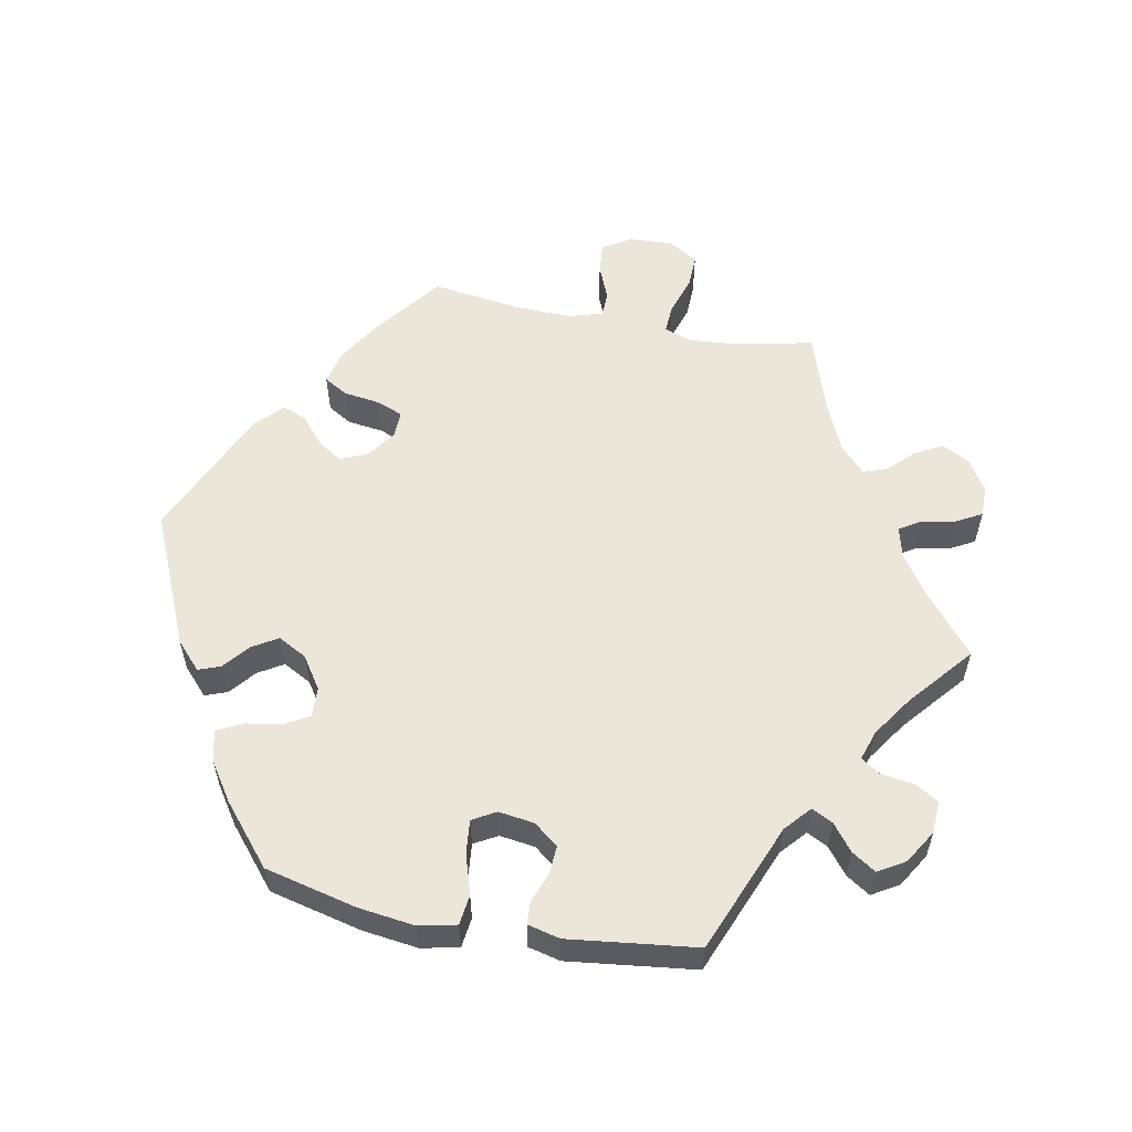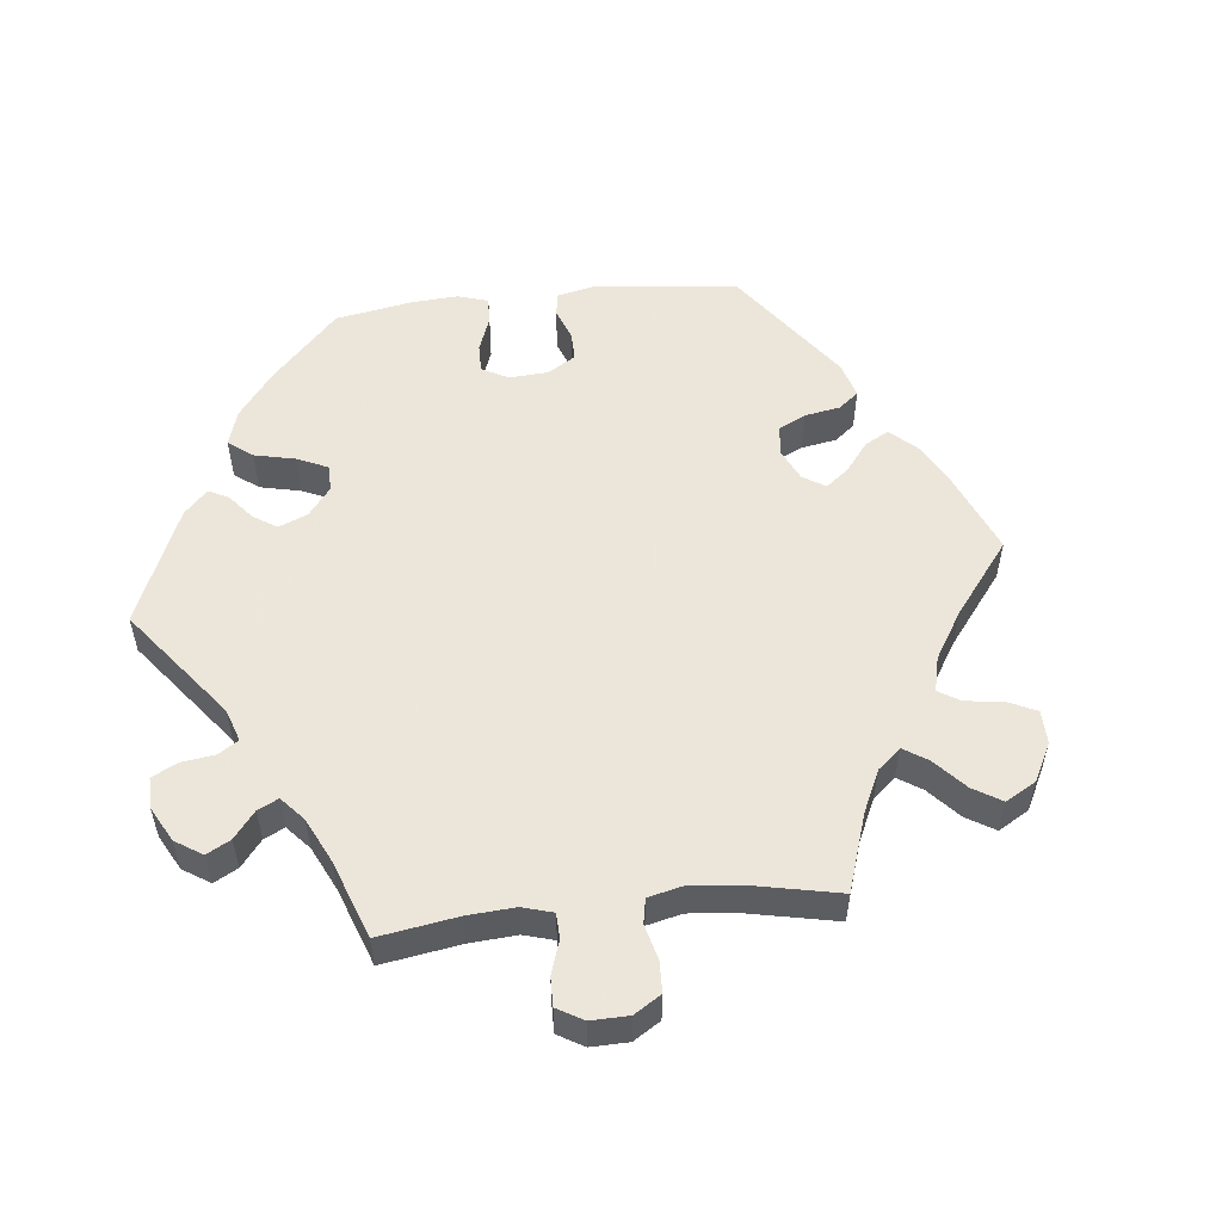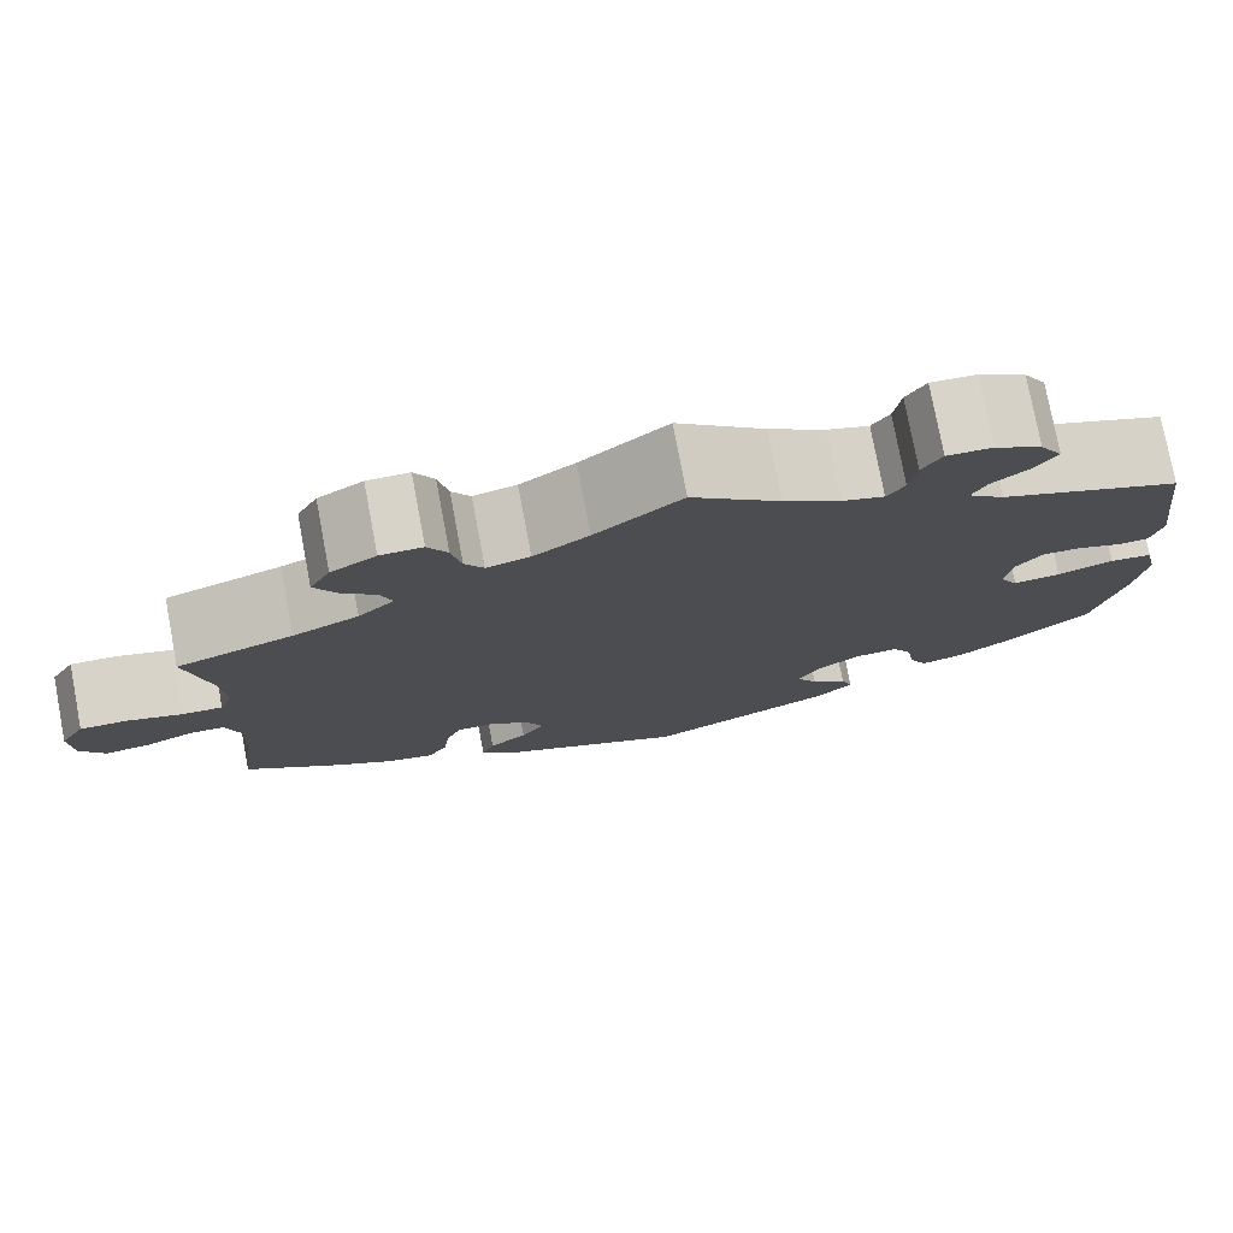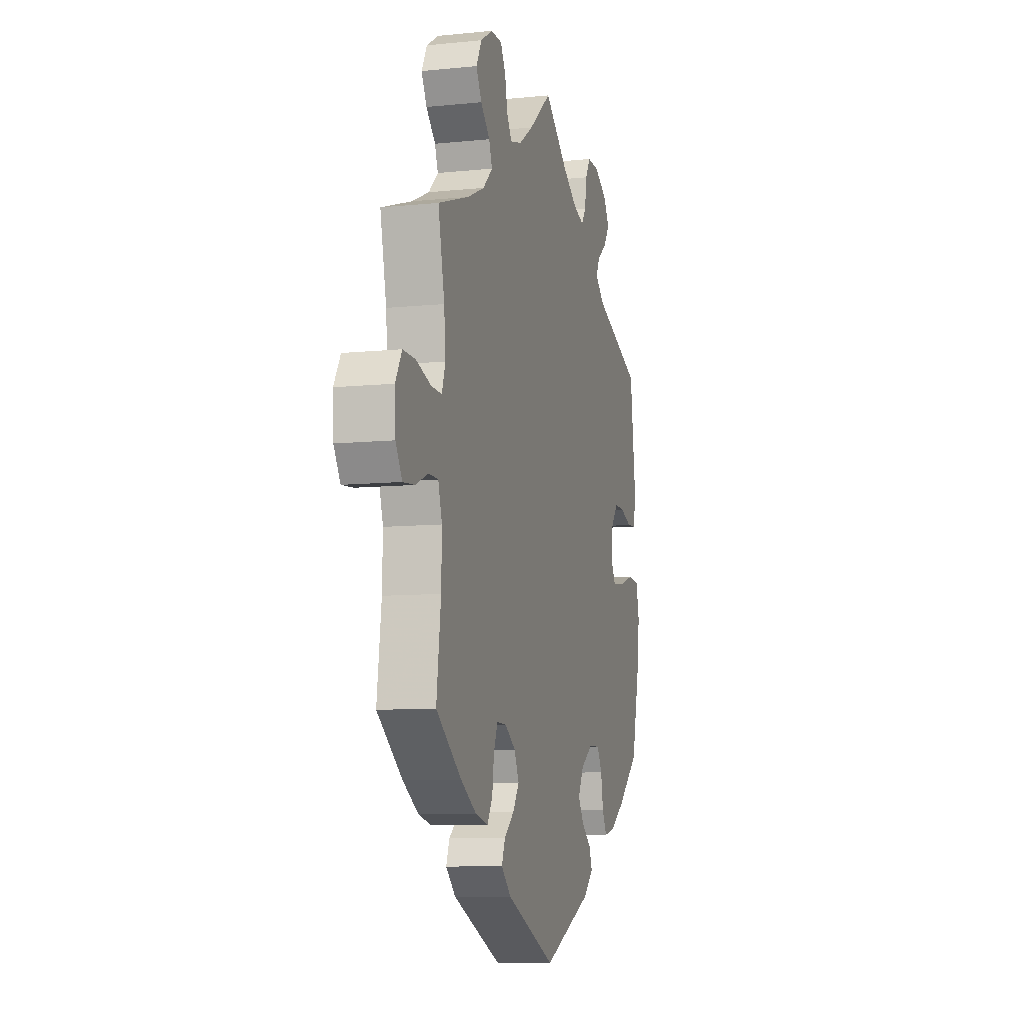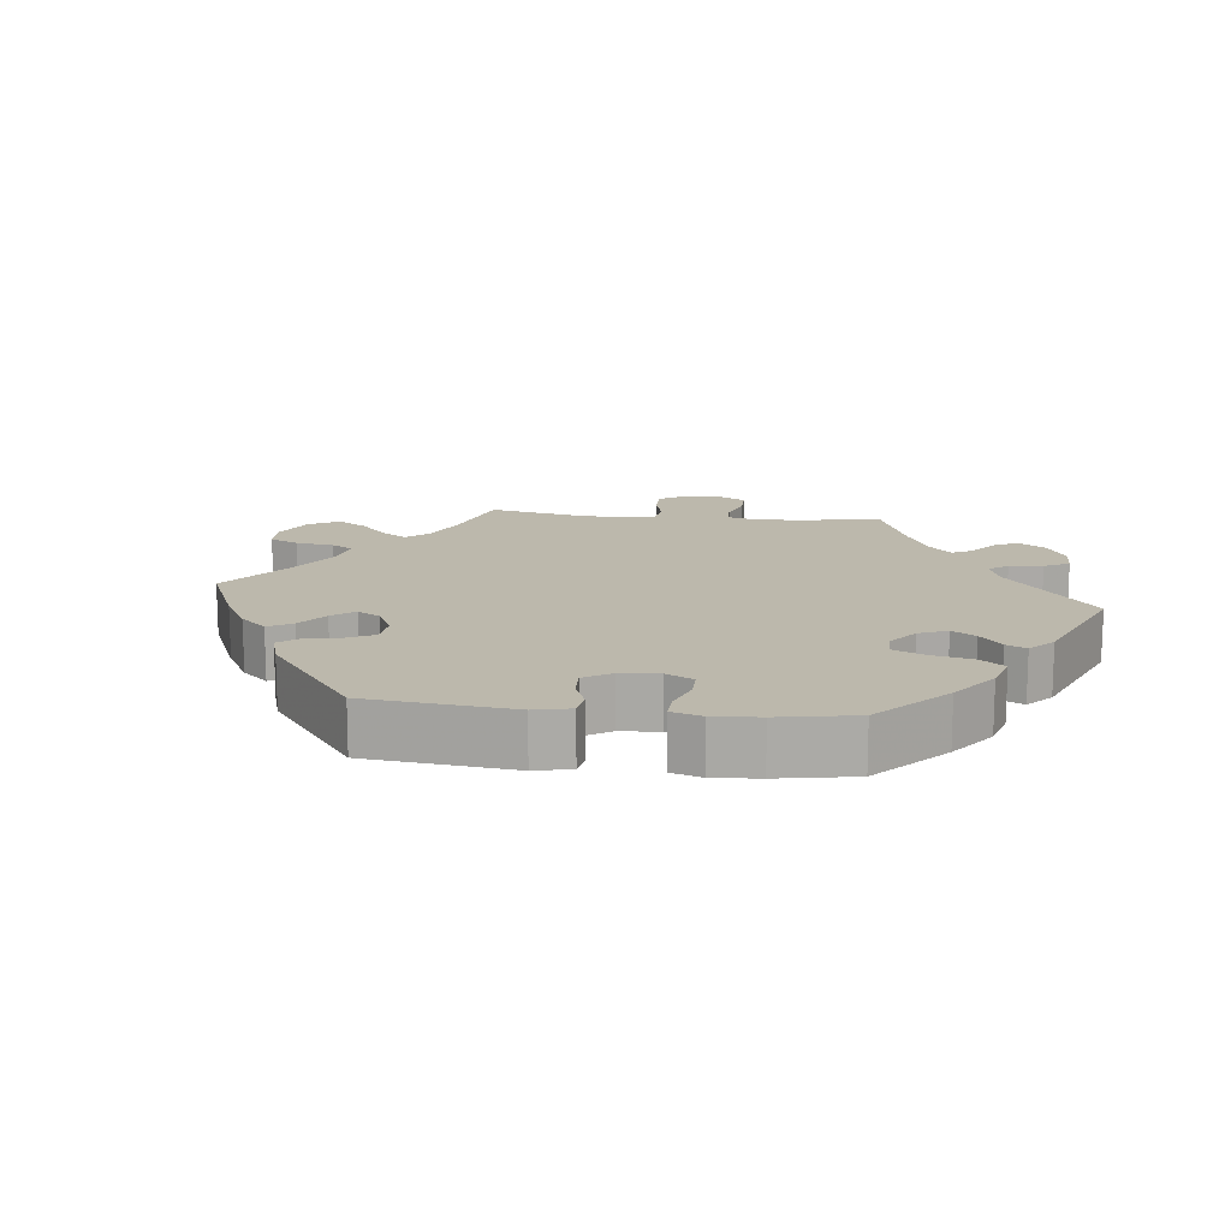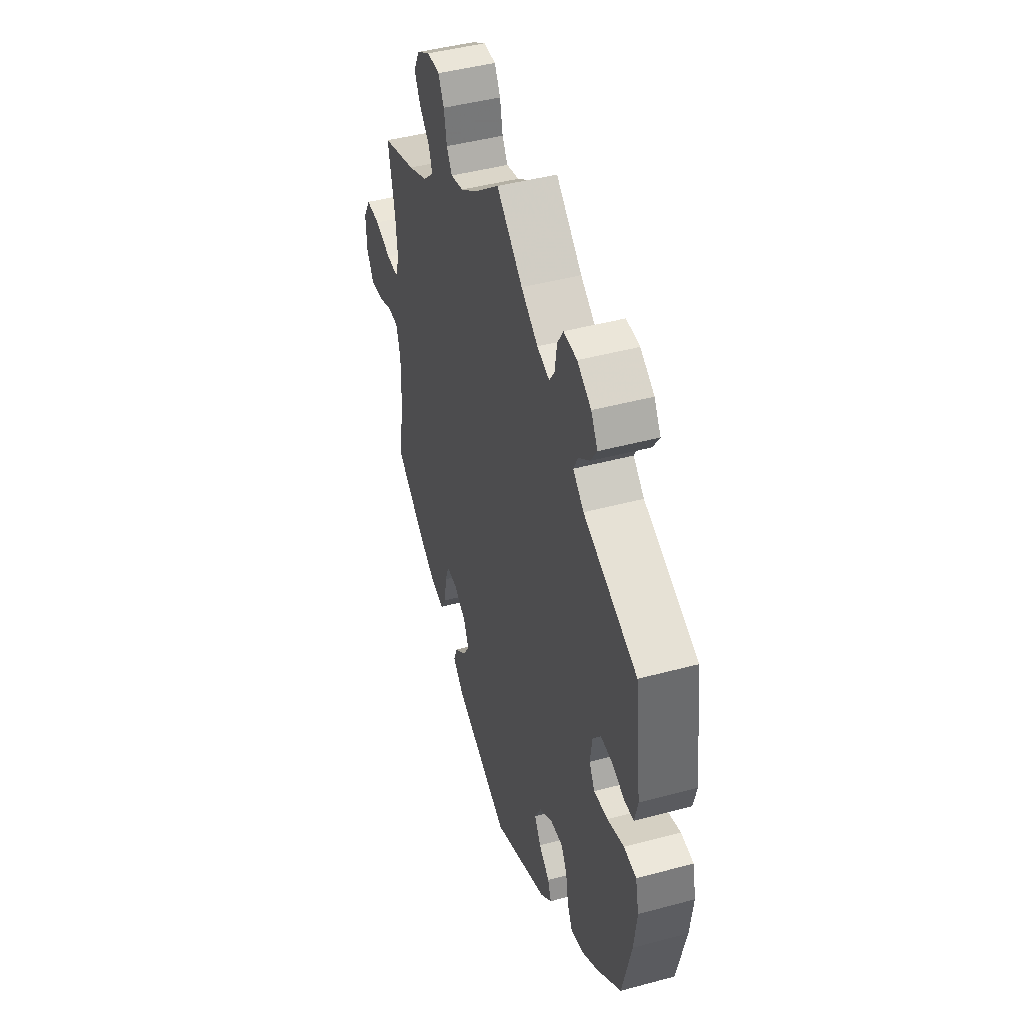
<metadata>
{"format":"obj","ext":"obj","renderer":"f3d","projection":"perspective","resolution":1024,"background":"white","views":[{"elev":56.6,"azim":-78.9,"up":"+Y"},{"elev":54.2,"azim":23.9,"up":"+Y"},{"elev":77.1,"azim":169.3,"up":"+Z"},{"elev":-8.8,"azim":105.4,"up":"+Z"},{"elev":14.6,"azim":-143.4,"up":"+Y"},{"elev":44.8,"azim":-107.4,"up":"+Z"}]}
</metadata>
<code>
v -0.315 0.07 0.363
v -0.278 0.07 0.395
v -0.293 0.07 0.425
v -0.331 0.07 0.455
v -0.353 0.07 0.489
v -0.33 0.07 0.527
v -0.282 0.07 0.556
v -0.236 0.07 0.558
v -0.216 0.07 0.525
v -0.209 0.07 0.477
v -0.191 0.07 0.45
v -0.148 0.07 0.464
v -0.09 0.07 0.503
v 0 0.07 0.578
v 0.088 0.07 0.506
v 0.144 0.07 0.468
v 0.188 0.07 0.457
v 0.207 0.07 0.487
v 0.217 0.07 0.536
v 0.237 0.07 0.572
v 0.28 0.07 0.572
v 0.326 0.07 0.544
v 0.347 0.07 0.504
v 0.326 0.07 0.465
v 0.29 0.07 0.429
v 0.278 0.07 0.395
v 0.315 0.07 0.36
v 0.382 0.07 0.33
v 0.501 0.07 0.29
v 0.477 0.07 0.177
v 0.471 0.07 0.111
v 0.485 0.07 0.07
v 0.526 0.07 0.072
v 0.583 0.07 0.09
v 0.631 0.07 0.091
v 0.656 0.07 0.048
v 0.653 0.07 -0.013
v 0.628 0.07 -0.054
v 0.583 0.07 -0.05
v 0.533 0.07 -0.029
v 0.497 0.07 -0.03
v 0.482 0.07 -0.079
v 0.484 0.07 -0.158
v 0.501 0.07 -0.288
v 0.403 0.07 -0.362
v 0.342 0.07 -0.399
v 0.293 0.07 -0.41
v 0.273 0.07 -0.376
v 0.266 0.07 -0.324
v 0.251 0.07 -0.286
v 0.213 0.07 -0.287
v 0.172 0.07 -0.315
v 0.154 0.07 -0.355
v 0.178 0.07 -0.391
v 0.217 0.07 -0.424
v 0.23 0.07 -0.458
v 0.192 0.07 -0.494
v 0.001 0.07 -0.578
v -0.19 0.07 -0.494
v -0.229 0.07 -0.458
v -0.217 0.07 -0.426
v -0.18 0.07 -0.396
v -0.158 0.07 -0.36
v -0.18 0.07 -0.319
v -0.226 0.07 -0.288
v -0.269 0.07 -0.286
v -0.289 0.07 -0.321
v -0.298 0.07 -0.373
v -0.316 0.07 -0.408
v -0.36 0.07 -0.398
v -0.415 0.07 -0.361
v -0.5 0.07 -0.289
v -0.531 0.07 -0.157
v -0.541 0.07 -0.077
v -0.529 0.07 -0.024
v -0.486 0.07 -0.019
v -0.429 0.07 -0.037
v -0.381 0.07 -0.042
v -0.362 0.07 -0.009
v -0.369 0.07 0.042
v -0.396 0.07 0.077
v -0.436 0.07 0.075
v -0.48 0.07 0.059
v -0.512 0.07 0.061
v -0.523 0.07 0.107
v -0.5 0.07 0.289
v -0.315 0 0.363
v -0.278 0 0.395
v -0.293 0 0.425
v -0.331 0 0.455
v -0.353 0 0.489
v -0.33 0 0.527
v -0.282 0 0.556
v -0.236 0 0.558
v -0.216 0 0.525
v -0.209 0 0.477
v -0.191 0 0.45
v -0.148 0 0.464
v -0.09 0 0.503
v 0 0 0.578
v 0.088 0 0.506
v 0.144 0 0.468
v 0.188 0 0.457
v 0.207 0 0.487
v 0.217 0 0.536
v 0.237 0 0.572
v 0.28 0 0.572
v 0.326 0 0.544
v 0.347 0 0.504
v 0.326 0 0.465
v 0.29 0 0.429
v 0.278 0 0.395
v 0.315 0 0.36
v 0.382 0 0.33
v 0.501 0 0.29
v 0.477 0 0.177
v 0.471 0 0.111
v 0.485 0 0.07
v 0.526 0 0.072
v 0.583 0 0.09
v 0.631 0 0.091
v 0.656 0 0.048
v 0.653 0 -0.013
v 0.628 0 -0.054
v 0.583 0 -0.05
v 0.533 0 -0.029
v 0.497 0 -0.03
v 0.482 0 -0.079
v 0.484 0 -0.158
v 0.501 0 -0.288
v 0.403 0 -0.362
v 0.342 0 -0.399
v 0.293 0 -0.41
v 0.273 0 -0.376
v 0.266 0 -0.324
v 0.251 0 -0.286
v 0.213 0 -0.287
v 0.172 0 -0.315
v 0.154 0 -0.355
v 0.178 0 -0.391
v 0.217 0 -0.424
v 0.23 0 -0.458
v 0.192 0 -0.494
v 0.001 0 -0.578
v -0.19 0 -0.494
v -0.229 0 -0.458
v -0.217 0 -0.426
v -0.18 0 -0.396
v -0.158 0 -0.36
v -0.18 0 -0.319
v -0.226 0 -0.288
v -0.269 0 -0.286
v -0.289 0 -0.321
v -0.298 0 -0.373
v -0.316 0 -0.408
v -0.36 0 -0.398
v -0.415 0 -0.361
v -0.5 0 -0.289
v -0.531 0 -0.157
v -0.541 0 -0.077
v -0.529 0 -0.024
v -0.486 0 -0.019
v -0.429 0 -0.037
v -0.381 0 -0.042
v -0.362 0 -0.009
v -0.369 0 0.042
v -0.396 0 0.077
v -0.436 0 0.075
v -0.48 0 0.059
v -0.512 0 0.061
v -0.523 0 0.107
v -0.5 0 0.289
f 85 86 1
f 82 83 84 85
f 81 82 85 1
f 80 81 1 2
f 79 80 2
f 74 75 76 77
f 74 77 78
f 73 74 78
f 72 73 78
f 71 72 78 79
f 67 68 69 70
f 66 67 70 71
f 59 60 61 62
f 59 62 63
f 58 59 63
f 57 58 63 64
f 54 55 56 57
f 53 54 57 64
f 46 47 48 49
f 46 49 50
f 43 44 45 46
f 42 43 46 50
f 41 42 50 51
f 37 38 39 40
f 37 40 41
f 36 37 41
f 33 34 35 36
f 32 33 36 41
f 31 32 41 51
f 28 29 30
f 27 28 30 31
f 26 27 31 51
f 22 23 24 25
f 22 25 26
f 21 22 26
f 18 19 20 21
f 17 18 21 26
f 16 17 26 51
f 13 14 15
f 12 13 15 16
f 11 12 16 51
f 7 8 9 10
f 3 4 5 6
f 2 3 6 7
f 66 71 79 2
f 52 53 64 65
f 11 51 52 65
f 11 65 66 2
f 2 7 10 11
f 87 172 171
f 171 170 169 168
f 87 171 168 167
f 88 87 167 166
f 88 166 165
f 163 162 161 160
f 164 163 160
f 164 160 159
f 164 159 158
f 165 164 158 157
f 156 155 154 153
f 157 156 153 152
f 148 147 146 145
f 149 148 145
f 149 145 144
f 150 149 144 143
f 143 142 141 140
f 150 143 140 139
f 135 134 133 132
f 136 135 132
f 132 131 130 129
f 136 132 129 128
f 137 136 128 127
f 126 125 124 123
f 127 126 123
f 127 123 122
f 122 121 120 119
f 127 122 119 118
f 137 127 118 117
f 116 115 114
f 117 116 114 113
f 137 117 113 112
f 111 110 109 108
f 112 111 108
f 112 108 107
f 107 106 105 104
f 112 107 104 103
f 137 112 103 102
f 101 100 99
f 102 101 99 98
f 137 102 98 97
f 96 95 94 93
f 92 91 90 89
f 93 92 89 88
f 88 165 157 152
f 151 150 139 138
f 151 138 137 97
f 88 152 151 97
f 97 96 93 88
f 1 87 88 2
f 2 88 89 3
f 3 89 90 4
f 4 90 91 5
f 5 91 92 6
f 6 92 93 7
f 7 93 94 8
f 8 94 95 9
f 9 95 96 10
f 10 96 97 11
f 11 97 98 12
f 12 98 99 13
f 13 99 100 14
f 14 100 101 15
f 15 101 102 16
f 16 102 103 17
f 17 103 104 18
f 18 104 105 19
f 19 105 106 20
f 20 106 107 21
f 21 107 108 22
f 22 108 109 23
f 23 109 110 24
f 24 110 111 25
f 25 111 112 26
f 26 112 113 27
f 27 113 114 28
f 28 114 115 29
f 29 115 116 30
f 30 116 117 31
f 31 117 118 32
f 32 118 119 33
f 33 119 120 34
f 34 120 121 35
f 35 121 122 36
f 36 122 123 37
f 37 123 124 38
f 38 124 125 39
f 39 125 126 40
f 40 126 127 41
f 41 127 128 42
f 42 128 129 43
f 43 129 130 44
f 44 130 131 45
f 45 131 132 46
f 46 132 133 47
f 47 133 134 48
f 48 134 135 49
f 49 135 136 50
f 50 136 137 51
f 51 137 138 52
f 52 138 139 53
f 53 139 140 54
f 54 140 141 55
f 55 141 142 56
f 56 142 143 57
f 57 143 144 58
f 58 144 145 59
f 59 145 146 60
f 60 146 147 61
f 61 147 148 62
f 62 148 149 63
f 63 149 150 64
f 64 150 151 65
f 65 151 152 66
f 66 152 153 67
f 67 153 154 68
f 68 154 155 69
f 69 155 156 70
f 70 156 157 71
f 71 157 158 72
f 72 158 159 73
f 73 159 160 74
f 74 160 161 75
f 75 161 162 76
f 76 162 163 77
f 77 163 164 78
f 78 164 165 79
f 79 165 166 80
f 80 166 167 81
f 81 167 168 82
f 82 168 169 83
f 83 169 170 84
f 84 170 171 85
f 85 171 172 86
f 86 172 87 1

</code>
